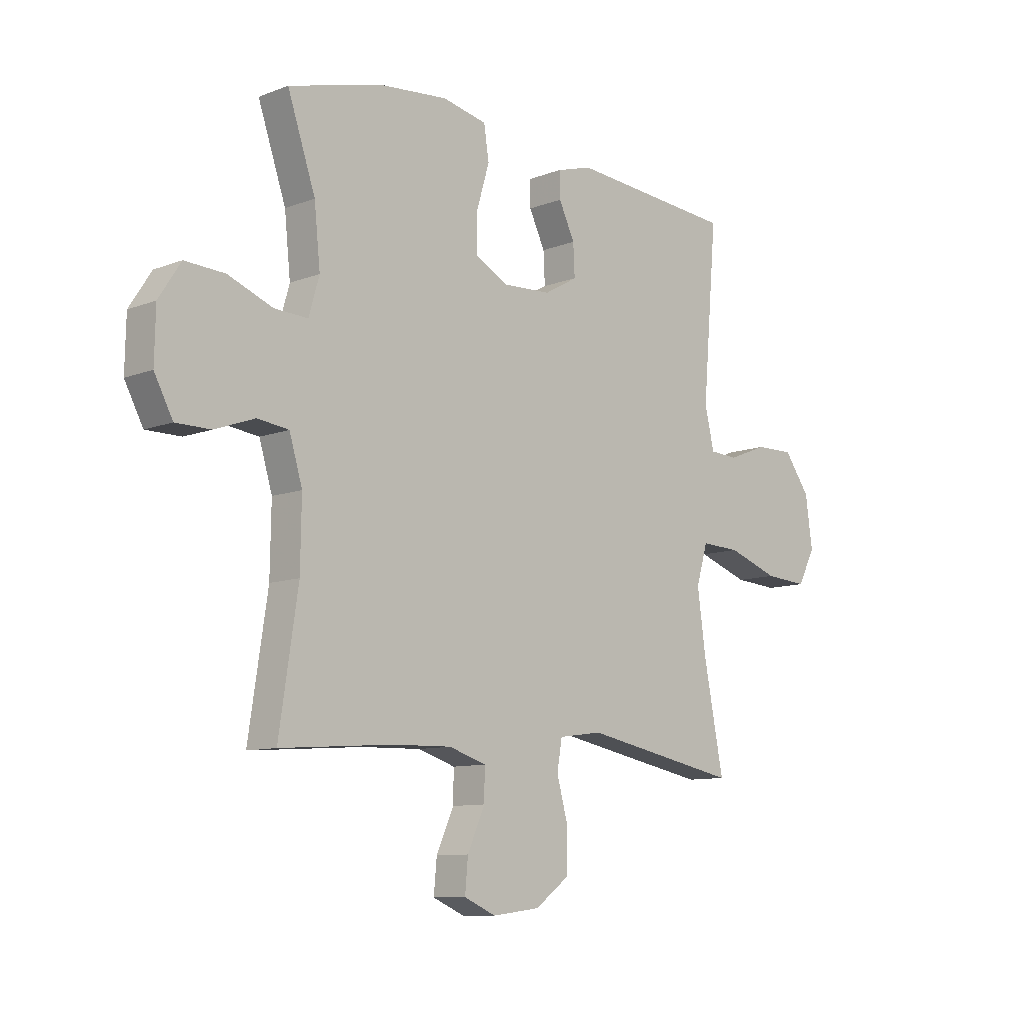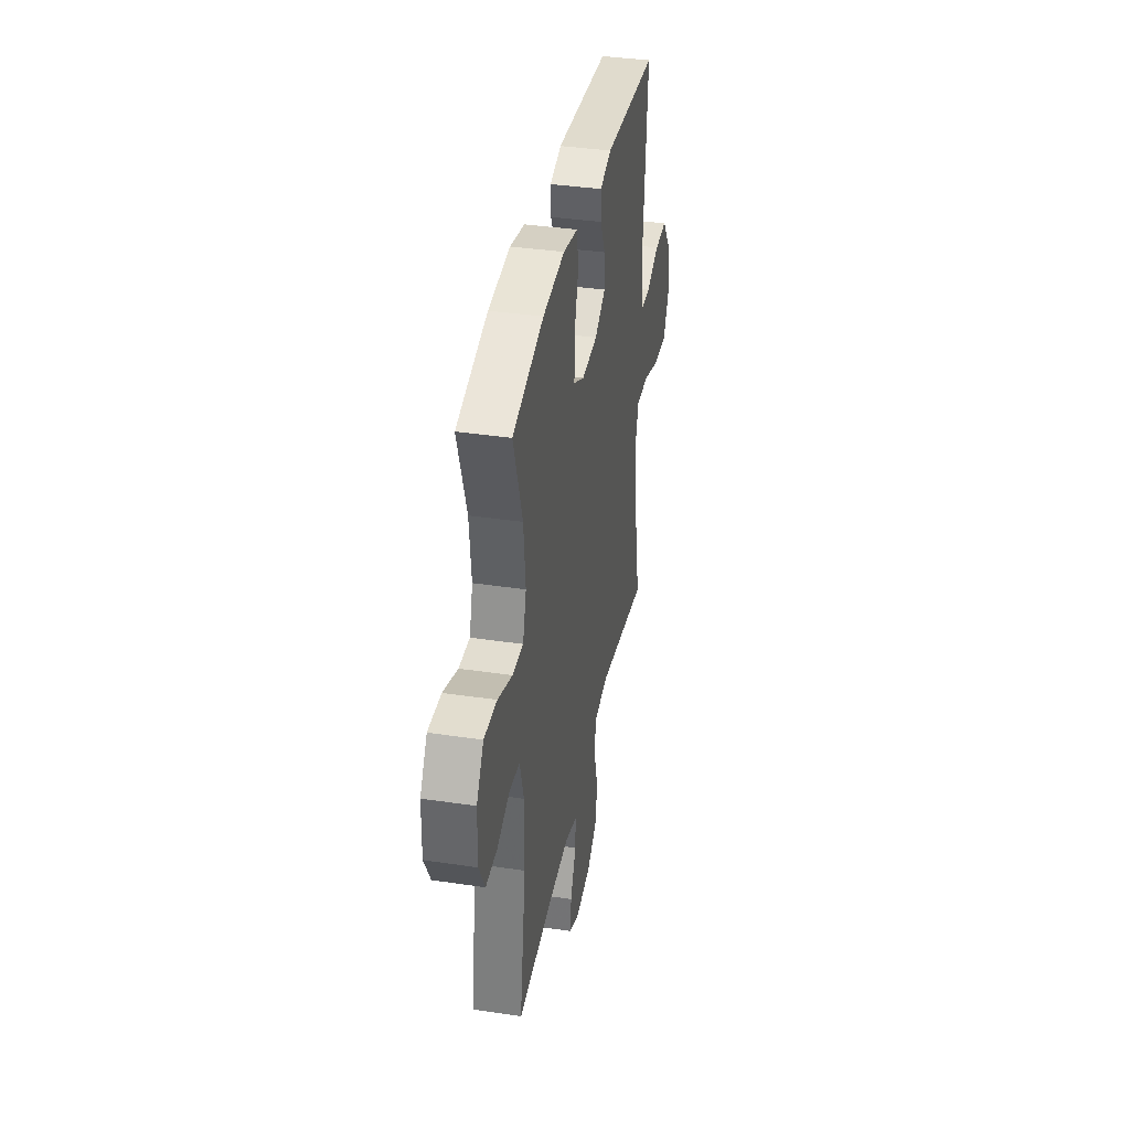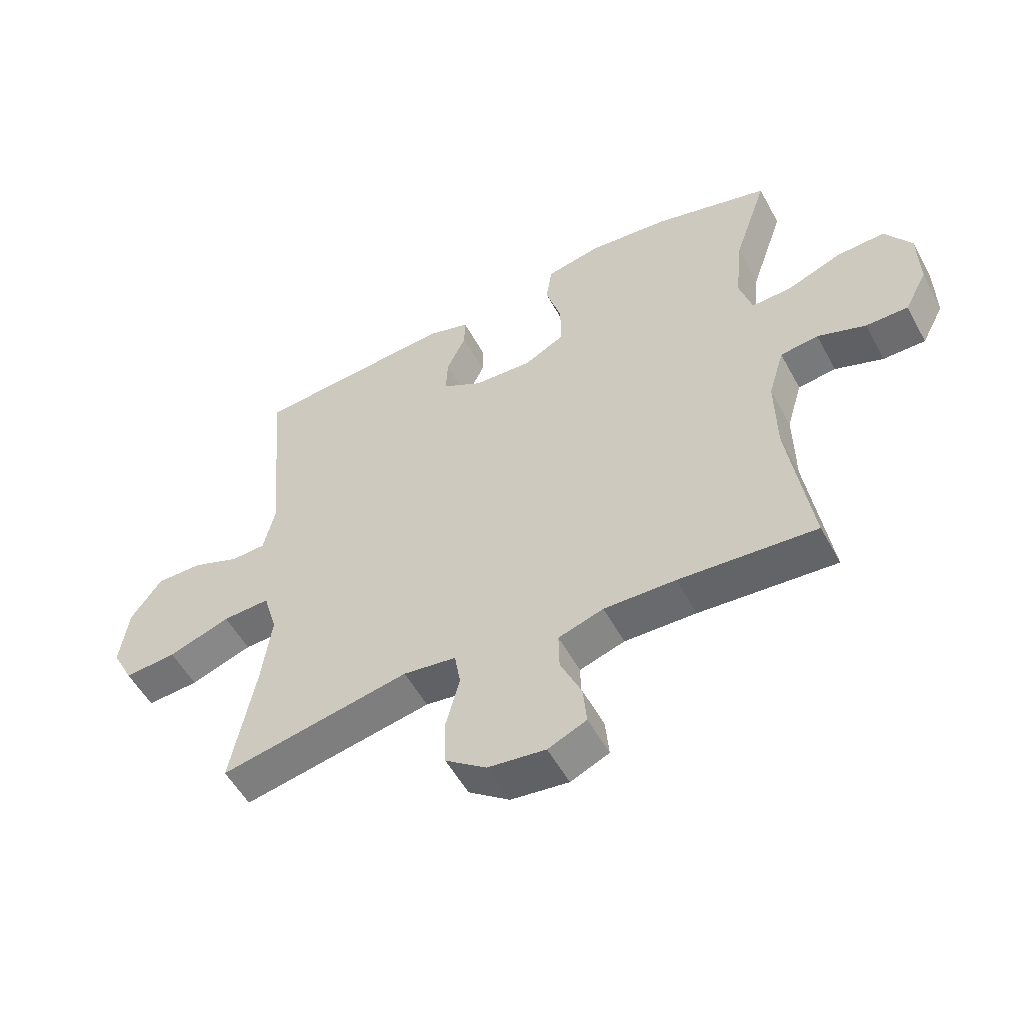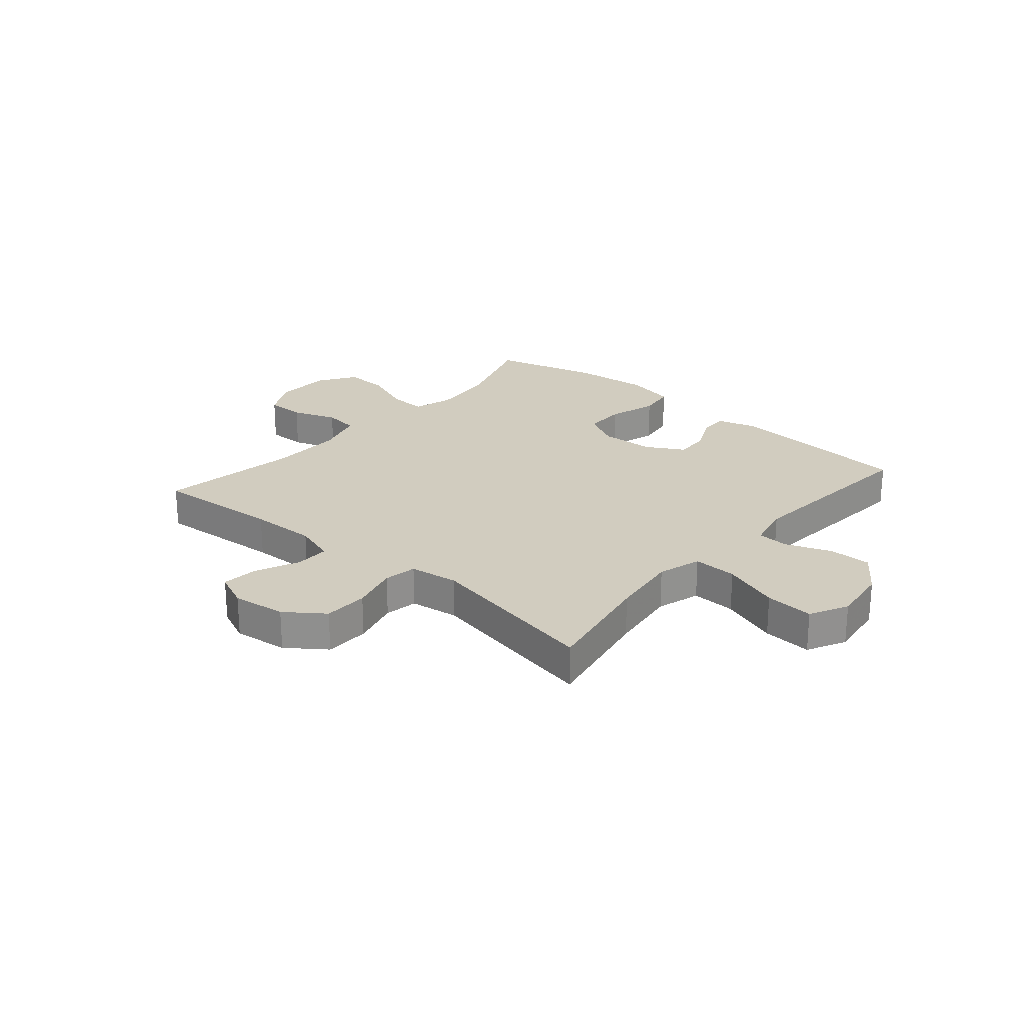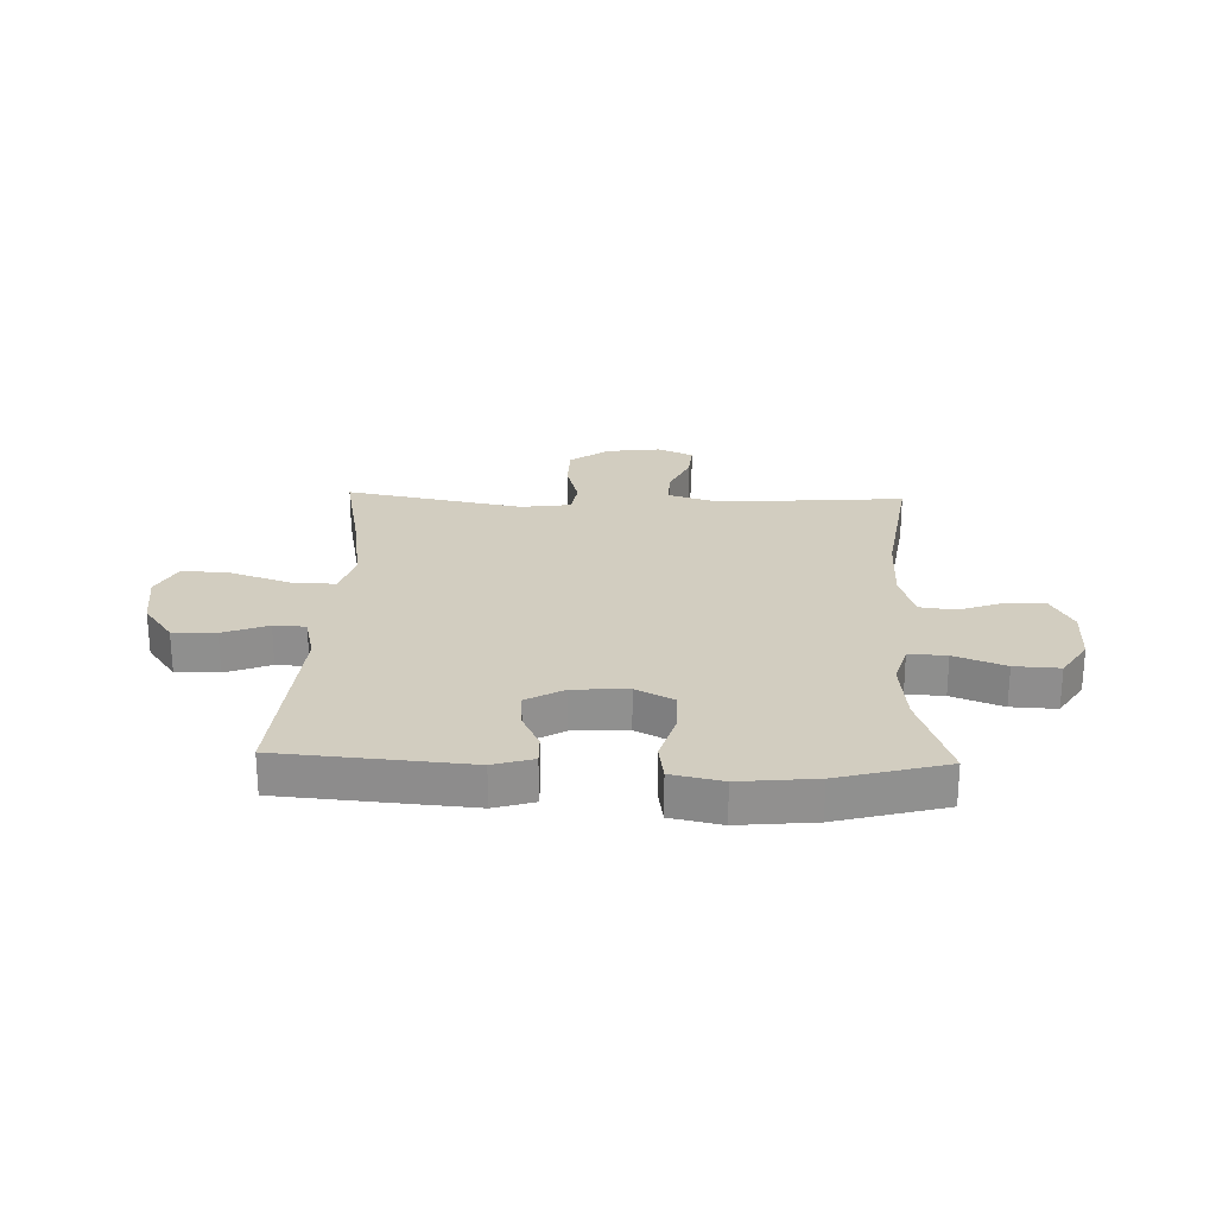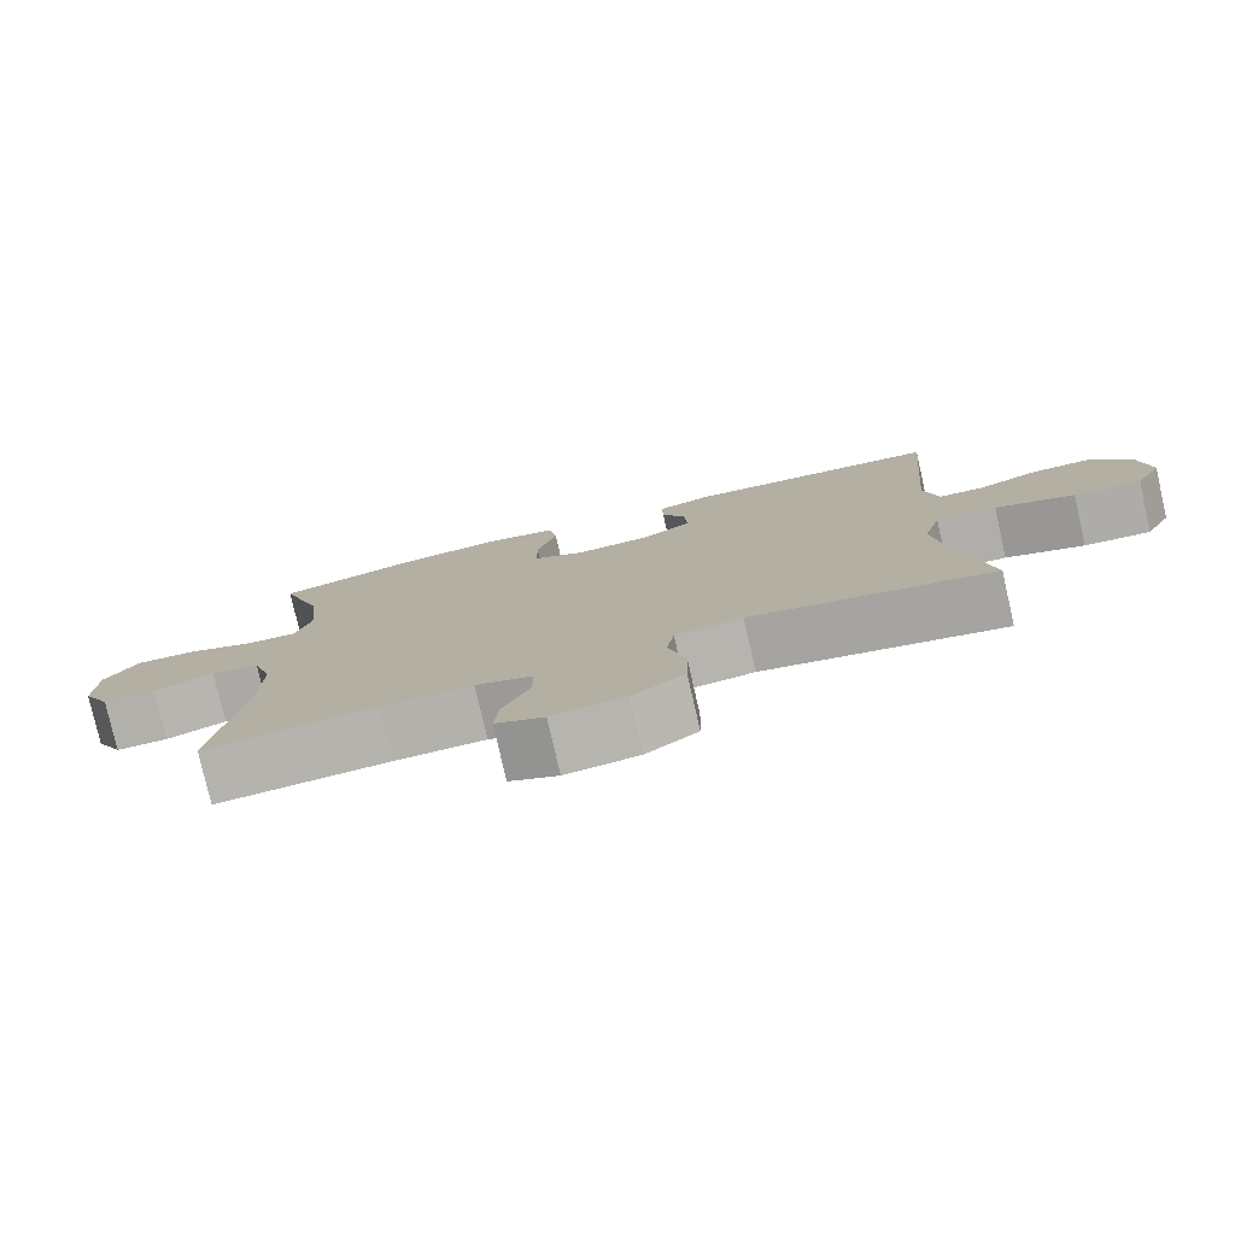
<metadata>
{"format":"obj","ext":"obj","renderer":"f3d","projection":"perspective","resolution":1024,"background":"white","views":[{"elev":-9.9,"azim":134.7,"up":"+Z"},{"elev":37.6,"azim":100.8,"up":"+Z"},{"elev":-53.8,"azim":28.1,"up":"+Z"},{"elev":24.2,"azim":-139.3,"up":"+Y"},{"elev":24.6,"azim":1.9,"up":"+Y"},{"elev":-78.5,"azim":-167.1,"up":"+Z"}]}
</metadata>
<code>
v 0.5 0.07 0.5
v 0.444 0.07 0.335
v 0.432 0.07 0.219
v 0.453 0.07 0.146
v 0.52 0.07 0.149
v 0.61 0.07 0.184
v 0.69 0.07 0.188
v 0.734 0.07 0.12
v 0.736 0.07 0.019
v 0.699 0.07 -0.051
v 0.629 0.07 -0.051
v 0.549 0.07 -0.022
v 0.486 0.07 -0.03
v 0.46 0.07 -0.117
v 0.462 0.07 -0.249
v 0.5 0.07 -0.5
v 0.273 0.07 -0.483
v 0.154 0.07 -0.48
v 0.079 0.07 -0.504
v 0.08 0.07 -0.566
v 0.115 0.07 -0.644
v 0.121 0.07 -0.709
v 0.057 0.07 -0.737
v -0.039 0.07 -0.725
v -0.107 0.07 -0.675
v -0.109 0.07 -0.595
v -0.086 0.07 -0.51
v -0.096 0.07 -0.451
v -0.184 0.07 -0.439
v -0.5 0.07 -0.5
v -0.46 0.07 -0.293
v -0.443 0.07 -0.169
v -0.466 0.07 -0.091
v -0.545 0.07 -0.094
v -0.648 0.07 -0.13
v -0.735 0.07 -0.136
v -0.77 0.07 -0.068
v -0.756 0.07 0.034
v -0.704 0.07 0.106
v -0.627 0.07 0.105
v -0.547 0.07 0.074
v -0.49 0.07 0.077
v -0.471 0.07 0.159
v -0.5 0.07 0.5
v -0.167 0.07 0.527
v -0.096 0.07 0.506
v -0.097 0.07 0.454
v -0.129 0.07 0.387
v -0.132 0.07 0.324
v -0.065 0.07 0.286
v 0.032 0.07 0.281
v 0.099 0.07 0.316
v 0.099 0.07 0.391
v 0.073 0.07 0.479
v 0.083 0.07 0.545
v 0.173 0.07 0.564
v 0.308 0.07 0.551
v 0.5 0 0.5
v 0.444 0 0.335
v 0.432 0 0.219
v 0.453 0 0.146
v 0.52 0 0.149
v 0.61 0 0.184
v 0.69 0 0.188
v 0.734 0 0.12
v 0.736 0 0.019
v 0.699 0 -0.051
v 0.629 0 -0.051
v 0.549 0 -0.022
v 0.486 0 -0.03
v 0.46 0 -0.117
v 0.462 0 -0.249
v 0.5 0 -0.5
v 0.273 0 -0.483
v 0.154 0 -0.48
v 0.079 0 -0.504
v 0.08 0 -0.566
v 0.115 0 -0.644
v 0.121 0 -0.709
v 0.057 0 -0.737
v -0.039 0 -0.725
v -0.107 0 -0.675
v -0.109 0 -0.595
v -0.086 0 -0.51
v -0.096 0 -0.451
v -0.184 0 -0.439
v -0.5 0 -0.5
v -0.46 0 -0.293
v -0.443 0 -0.169
v -0.466 0 -0.091
v -0.545 0 -0.094
v -0.648 0 -0.13
v -0.735 0 -0.136
v -0.77 0 -0.068
v -0.756 0 0.034
v -0.704 0 0.106
v -0.627 0 0.105
v -0.547 0 0.074
v -0.49 0 0.077
v -0.471 0 0.159
v -0.5 0 0.5
v -0.167 0 0.527
v -0.096 0 0.506
v -0.097 0 0.454
v -0.129 0 0.387
v -0.132 0 0.324
v -0.065 0 0.286
v 0.032 0 0.281
v 0.099 0 0.316
v 0.099 0 0.391
v 0.073 0 0.479
v 0.083 0 0.545
v 0.173 0 0.564
v 0.308 0 0.551
f 57 1 2
f 56 57 2
f 55 56 2
f 54 55 2
f 53 54 2
f 52 53 2 3
f 51 52 3 4
f 50 51 4
f 46 47 48
f 45 46 48
f 44 45 48
f 43 44 48
f 42 43 48 49
f 39 40 41
f 38 39 41
f 37 38 41
f 36 37 41
f 35 36 41
f 34 35 41
f 33 34 41 42
f 42 49 50
f 33 42 50
f 32 33 50
f 29 30 31
f 32 50 4
f 31 32 4
f 29 31 4
f 28 29 4
f 25 26 27
f 24 25 27
f 23 24 27
f 22 23 27
f 21 22 27
f 20 21 27
f 15 16 17
f 14 15 17 18
f 13 14 18 19
f 10 11 12
f 9 10 12
f 8 9 12
f 7 8 12
f 6 7 12
f 5 6 12
f 5 12 13
f 4 5 13 19
f 19 20 27 28
f 4 19 28
f 59 58 114
f 59 114 113
f 59 113 112
f 59 112 111
f 59 111 110
f 60 59 110 109
f 61 60 109 108
f 61 108 107
f 105 104 103
f 105 103 102
f 105 102 101
f 105 101 100
f 106 105 100 99
f 98 97 96
f 98 96 95
f 98 95 94
f 98 94 93
f 98 93 92
f 98 92 91
f 99 98 91 90
f 107 106 99
f 107 99 90
f 107 90 89
f 88 87 86
f 61 107 89
f 61 89 88
f 61 88 86
f 61 86 85
f 84 83 82
f 84 82 81
f 84 81 80
f 84 80 79
f 84 79 78
f 84 78 77
f 74 73 72
f 75 74 72 71
f 76 75 71 70
f 69 68 67
f 69 67 66
f 69 66 65
f 69 65 64
f 69 64 63
f 69 63 62
f 70 69 62
f 76 70 62 61
f 85 84 77 76
f 85 76 61
f 1 58 59 2
f 2 59 60 3
f 3 60 61 4
f 4 61 62 5
f 5 62 63 6
f 6 63 64 7
f 7 64 65 8
f 8 65 66 9
f 9 66 67 10
f 10 67 68 11
f 11 68 69 12
f 12 69 70 13
f 13 70 71 14
f 14 71 72 15
f 15 72 73 16
f 16 73 74 17
f 17 74 75 18
f 18 75 76 19
f 19 76 77 20
f 20 77 78 21
f 21 78 79 22
f 22 79 80 23
f 23 80 81 24
f 24 81 82 25
f 25 82 83 26
f 26 83 84 27
f 27 84 85 28
f 28 85 86 29
f 29 86 87 30
f 30 87 88 31
f 31 88 89 32
f 32 89 90 33
f 33 90 91 34
f 34 91 92 35
f 35 92 93 36
f 36 93 94 37
f 37 94 95 38
f 38 95 96 39
f 39 96 97 40
f 40 97 98 41
f 41 98 99 42
f 42 99 100 43
f 43 100 101 44
f 44 101 102 45
f 45 102 103 46
f 46 103 104 47
f 47 104 105 48
f 48 105 106 49
f 49 106 107 50
f 50 107 108 51
f 51 108 109 52
f 52 109 110 53
f 53 110 111 54
f 54 111 112 55
f 55 112 113 56
f 56 113 114 57
f 57 114 58 1

</code>
